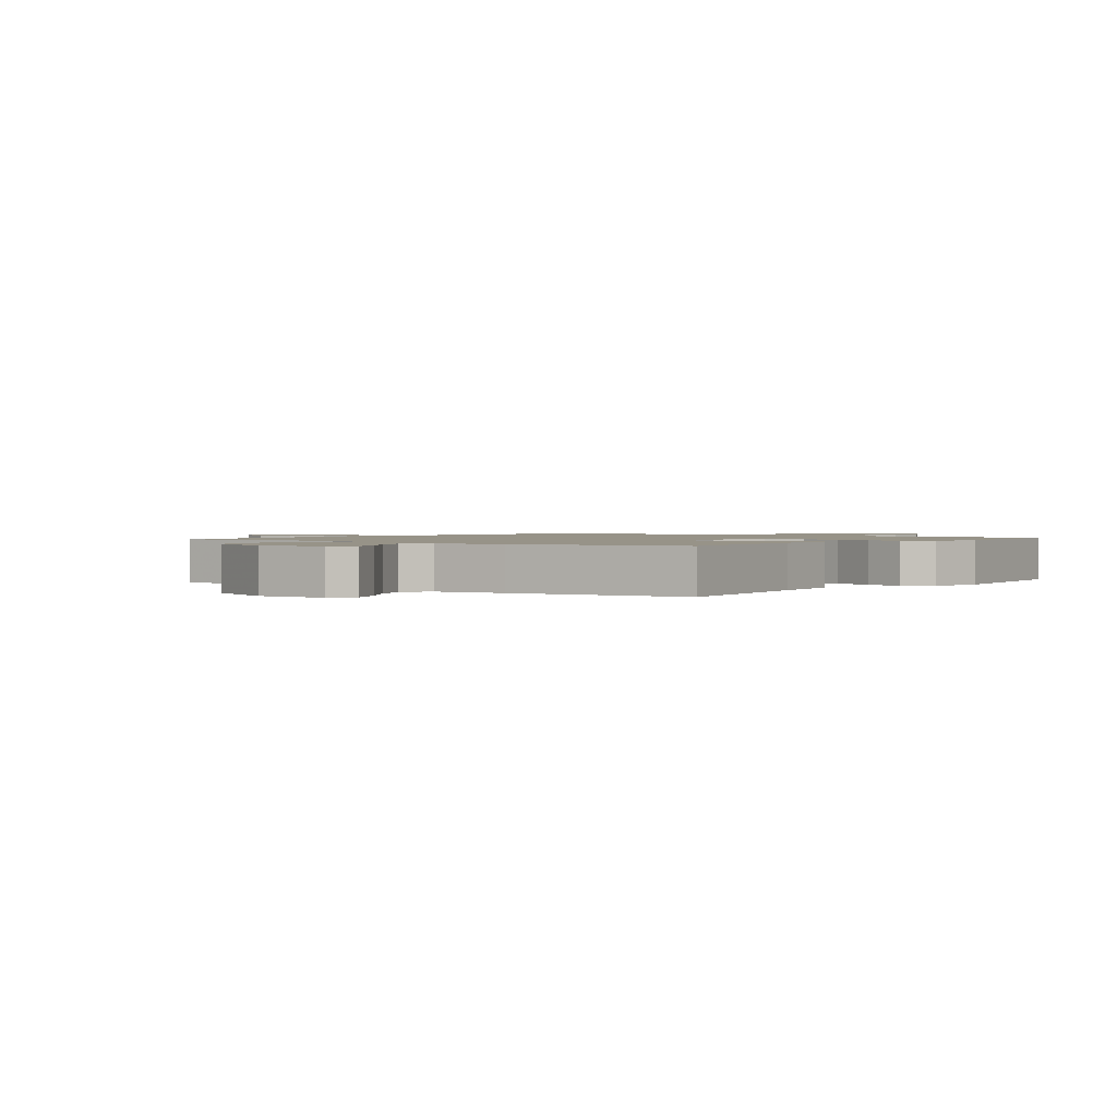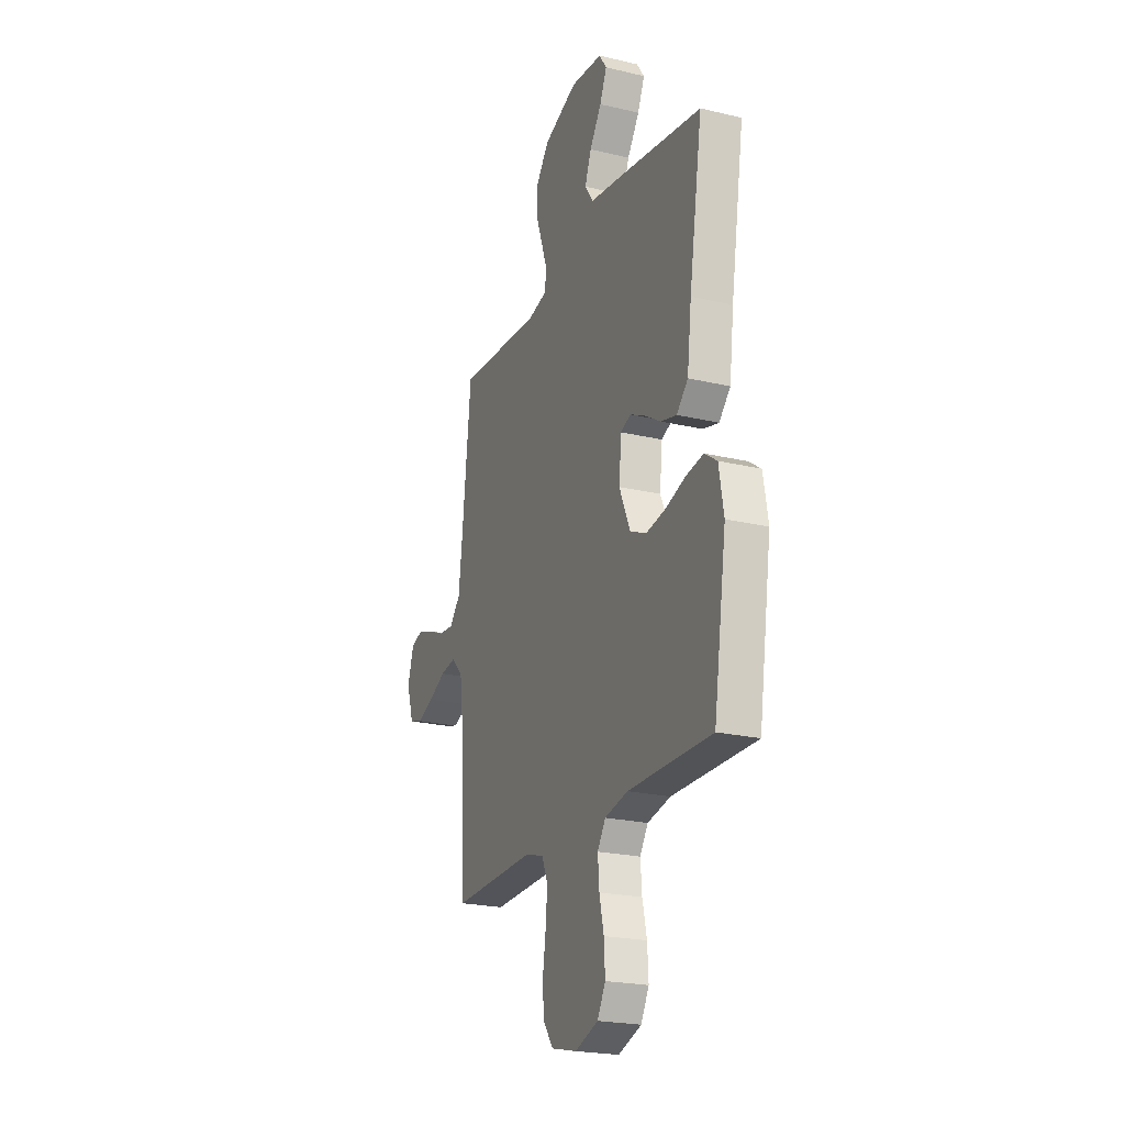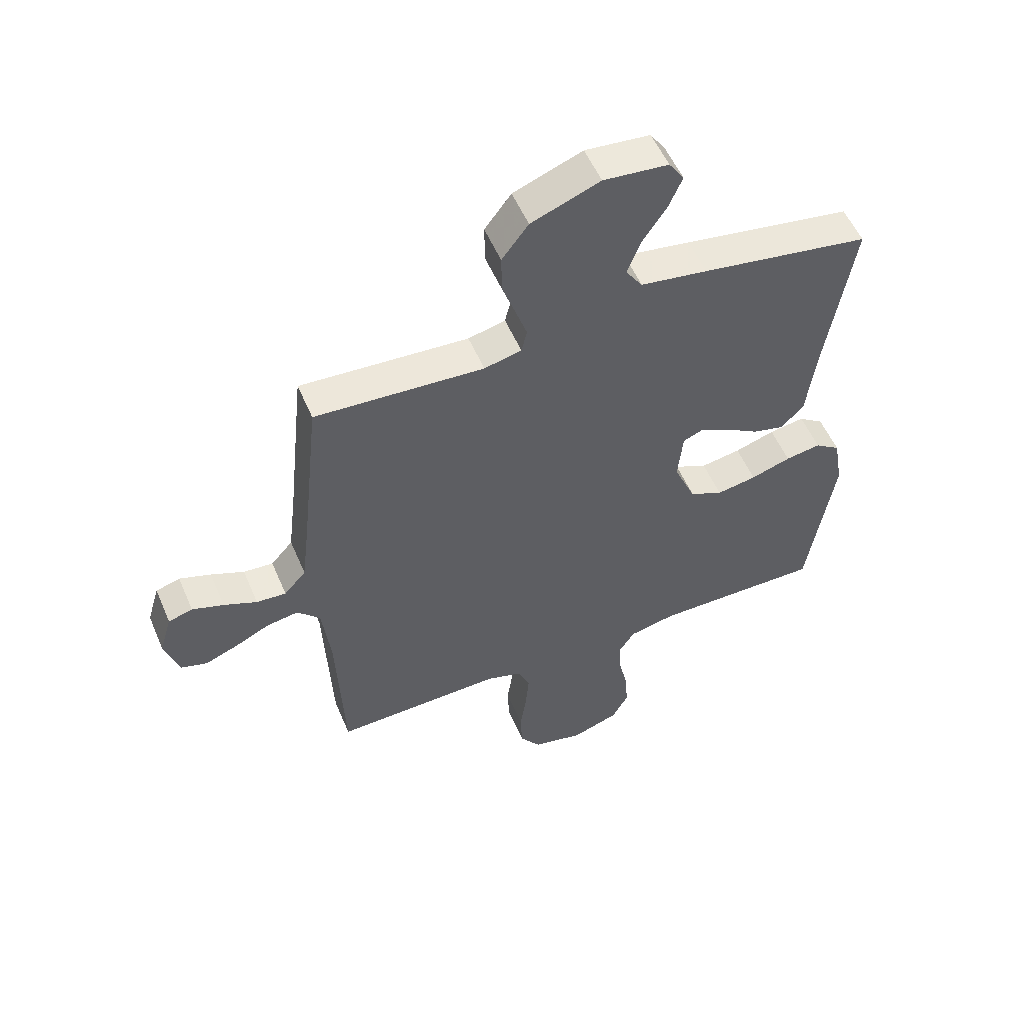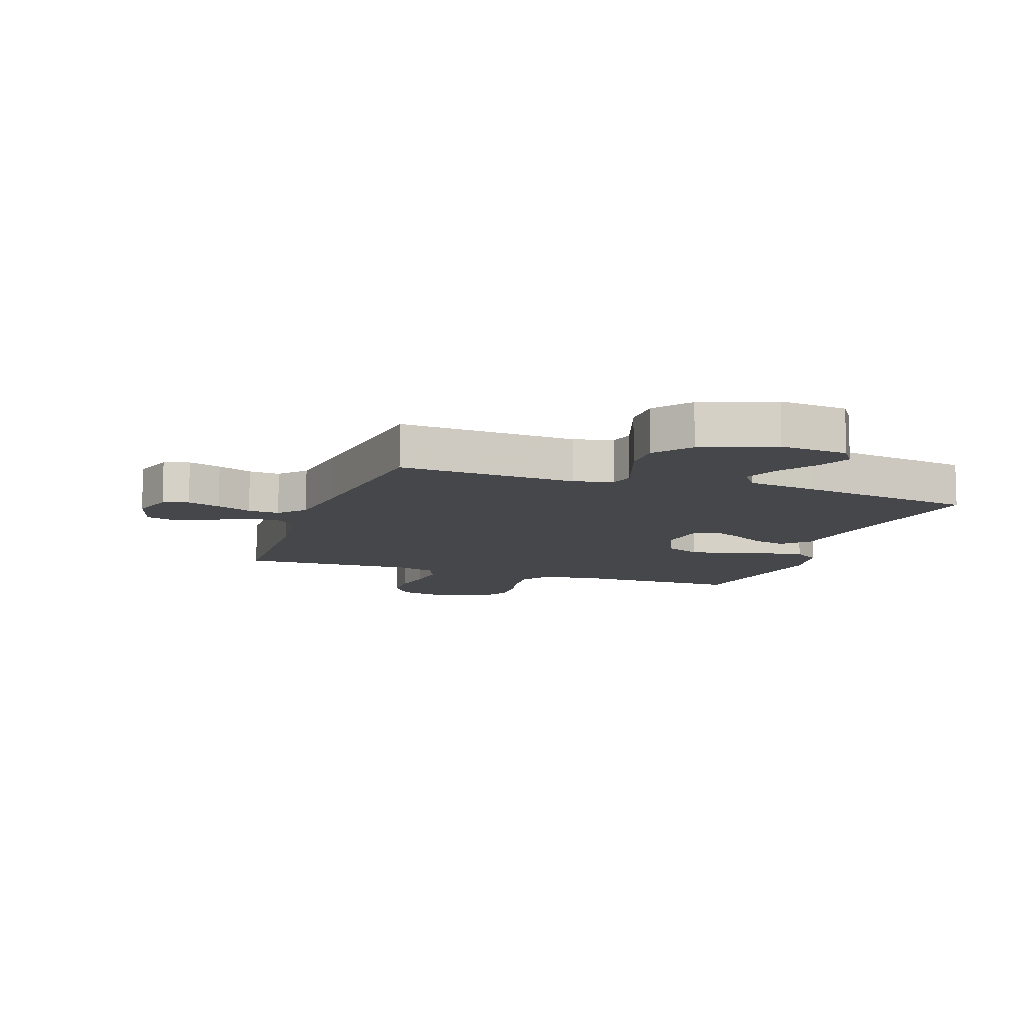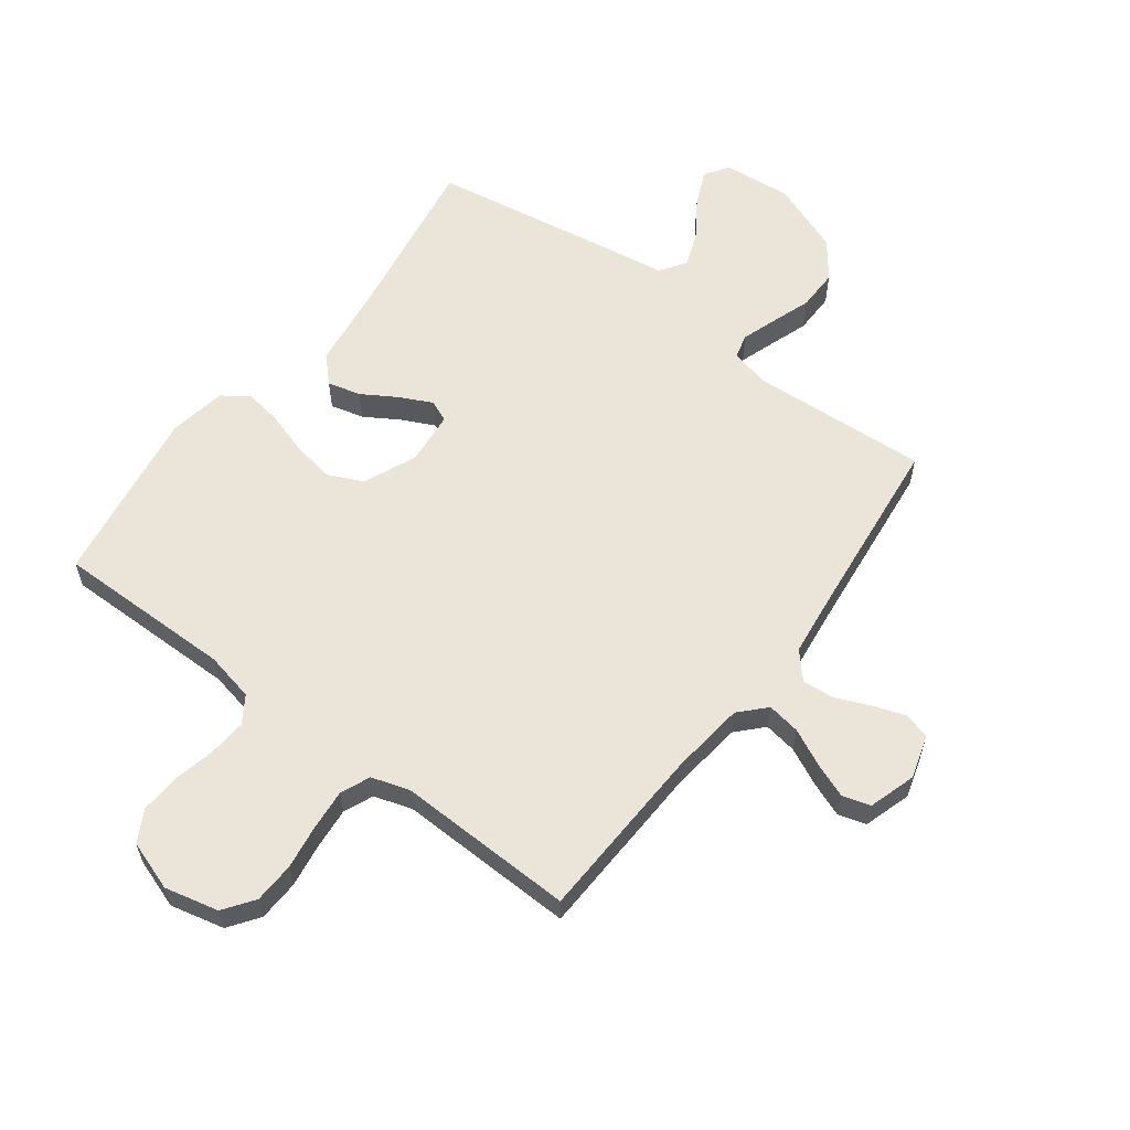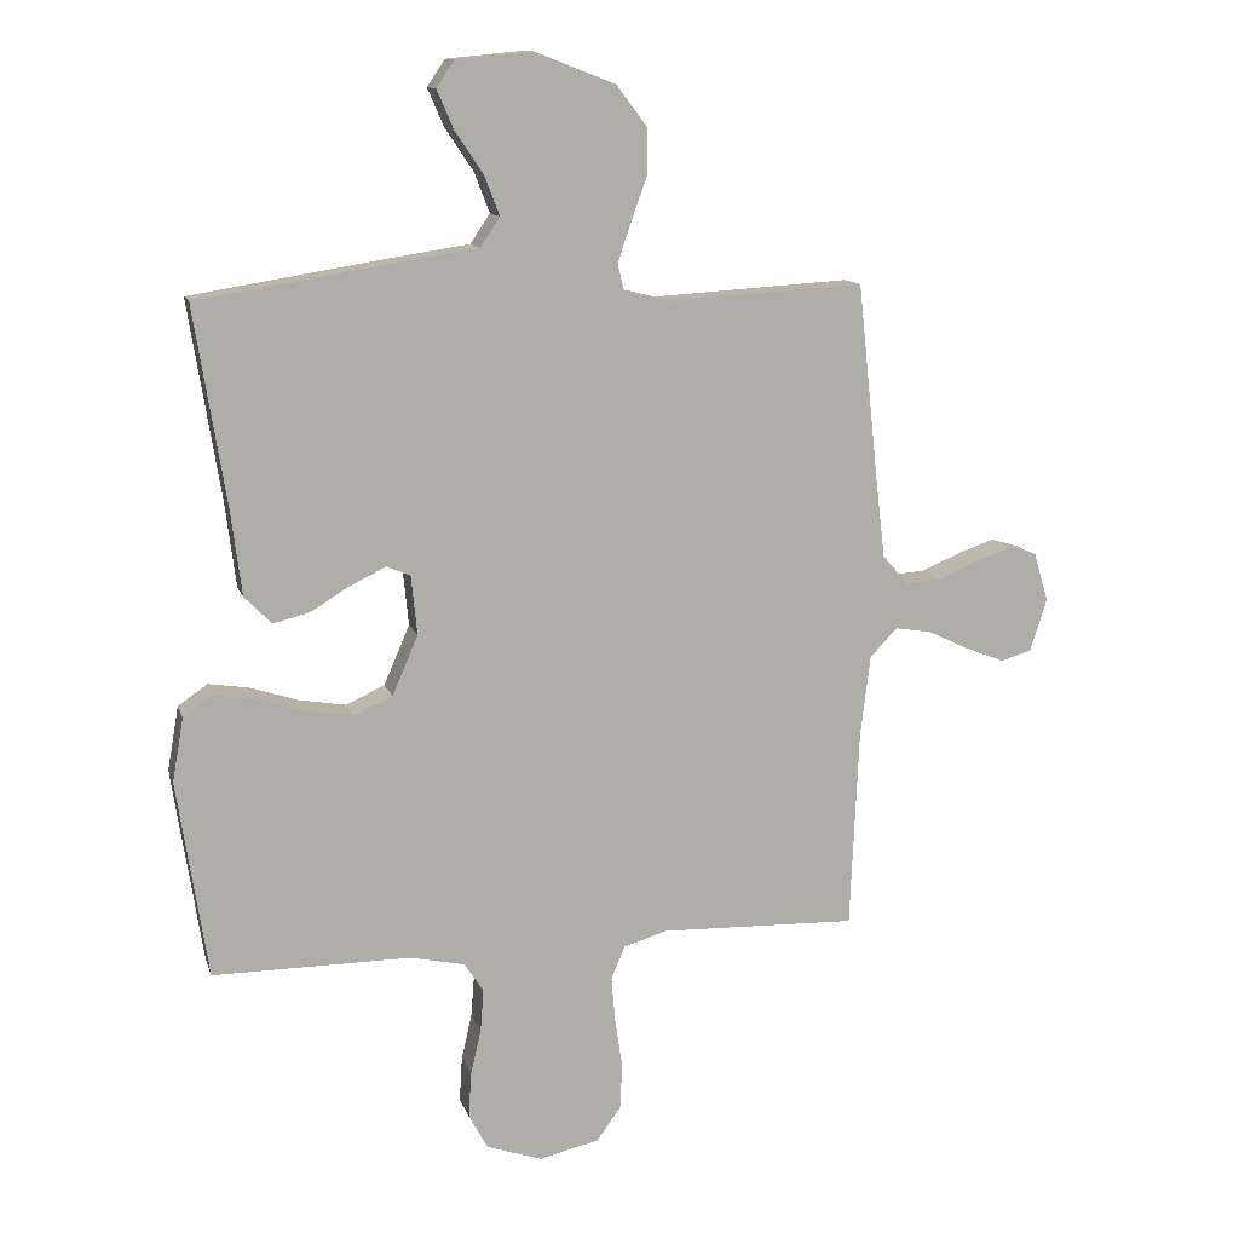
<metadata>
{"format":"obj","ext":"obj","renderer":"f3d","projection":"perspective","resolution":1024,"background":"white","views":[{"elev":1.3,"azim":38.2,"up":"+Y"},{"elev":-22.3,"azim":67.6,"up":"+Z"},{"elev":54.2,"azim":-22.8,"up":"+Z"},{"elev":-10.2,"azim":-19.3,"up":"+Y"},{"elev":59.6,"azim":-143.2,"up":"+Y"},{"elev":12.3,"azim":165.3,"up":"+Z"}]}
</metadata>
<code>
v 0.5 0.07 0.5
v 0.452 0.07 0.2
v 0.436 0.07 0.071
v 0.395 0.07 0.029
v 0.339 0.07 0.043
v 0.28 0.07 0.079
v 0.226 0.07 0.105
v 0.19 0.07 0.09
v 0.181 0.07 0
v 0.22 0.07 -0.09
v 0.279 0.07 -0.117
v 0.35 0.07 -0.105
v 0.421 0.07 -0.082
v 0.484 0.07 -0.072
v 0.529 0.07 -0.103
v 0.546 0.07 -0.2
v 0.5 0.07 -0.5
v 0.2 0.07 -0.499
v 0.117 0.07 -0.517
v 0.088 0.07 -0.562
v 0.093 0.07 -0.626
v 0.109 0.07 -0.696
v 0.113 0.07 -0.764
v 0.084 0.07 -0.817
v 0 0.07 -0.846
v -0.091 0.07 -0.825
v -0.128 0.07 -0.774
v -0.131 0.07 -0.705
v -0.12 0.07 -0.63
v -0.114 0.07 -0.561
v -0.135 0.07 -0.511
v -0.2 0.07 -0.491
v -0.5 0.07 -0.5
v -0.513 0.07 -0.2
v -0.528 0.07 -0.075
v -0.569 0.07 -0.032
v -0.625 0.07 -0.041
v -0.687 0.07 -0.071
v -0.746 0.07 -0.094
v -0.793 0.07 -0.08
v -0.818 0.07 0
v -0.796 0.07 0.073
v -0.753 0.07 0.086
v -0.697 0.07 0.067
v -0.638 0.07 0.042
v -0.585 0.07 0.038
v -0.546 0.07 0.082
v -0.532 0.07 0.2
v -0.5 0.07 0.5
v -0.2 0.07 0.482
v -0.134 0.07 0.498
v -0.124 0.07 0.539
v -0.144 0.07 0.597
v -0.168 0.07 0.665
v -0.169 0.07 0.734
v -0.122 0.07 0.796
v 0 0.07 0.843
v 0.115 0.07 0.832
v 0.142 0.07 0.792
v 0.117 0.07 0.734
v 0.074 0.07 0.67
v 0.051 0.07 0.61
v 0.081 0.07 0.566
v 0.2 0.07 0.548
v 0.5 0 0.5
v 0.452 0 0.2
v 0.436 0 0.071
v 0.395 0 0.029
v 0.339 0 0.043
v 0.28 0 0.079
v 0.226 0 0.105
v 0.19 0 0.09
v 0.181 0 0
v 0.22 0 -0.09
v 0.279 0 -0.117
v 0.35 0 -0.105
v 0.421 0 -0.082
v 0.484 0 -0.072
v 0.529 0 -0.103
v 0.546 0 -0.2
v 0.5 0 -0.5
v 0.2 0 -0.499
v 0.117 0 -0.517
v 0.088 0 -0.562
v 0.093 0 -0.626
v 0.109 0 -0.696
v 0.113 0 -0.764
v 0.084 0 -0.817
v 0 0 -0.846
v -0.091 0 -0.825
v -0.128 0 -0.774
v -0.131 0 -0.705
v -0.12 0 -0.63
v -0.114 0 -0.561
v -0.135 0 -0.511
v -0.2 0 -0.491
v -0.5 0 -0.5
v -0.513 0 -0.2
v -0.528 0 -0.075
v -0.569 0 -0.032
v -0.625 0 -0.041
v -0.687 0 -0.071
v -0.746 0 -0.094
v -0.793 0 -0.08
v -0.818 0 0
v -0.796 0 0.073
v -0.753 0 0.086
v -0.697 0 0.067
v -0.638 0 0.042
v -0.585 0 0.038
v -0.546 0 0.082
v -0.532 0 0.2
v -0.5 0 0.5
v -0.2 0 0.482
v -0.134 0 0.498
v -0.124 0 0.539
v -0.144 0 0.597
v -0.168 0 0.665
v -0.169 0 0.734
v -0.122 0 0.796
v 0 0 0.843
v 0.115 0 0.832
v 0.142 0 0.792
v 0.117 0 0.734
v 0.074 0 0.67
v 0.051 0 0.61
v 0.081 0 0.566
v 0.2 0 0.548
f 63 64 1 2
f 58 59 60 61
f 58 61 62
f 57 58 62
f 56 57 62
f 53 54 55 56
f 52 53 56 62
f 51 52 62 63
f 48 49 50
f 47 48 50 51
f 46 47 51 63
f 42 43 44 45
f 40 41 42 45
f 40 45 46
f 37 38 39 40
f 37 40 46
f 36 37 46 63
f 32 33 34
f 31 32 34 35
f 26 27 28 29
f 26 29 30
f 25 26 30
f 24 25 30
f 21 22 23 24
f 20 21 24 30
f 19 20 30 31
f 15 16 17 18
f 12 13 14 15
f 11 12 15 18
f 10 11 18 19
f 3 4 5 6
f 3 6 7
f 2 3 7
f 35 36 63 2
f 9 10 19 31
f 8 9 31 35
f 2 7 8 35
f 66 65 128 127
f 125 124 123 122
f 126 125 122
f 126 122 121
f 126 121 120
f 120 119 118 117
f 126 120 117 116
f 127 126 116 115
f 114 113 112
f 115 114 112 111
f 127 115 111 110
f 109 108 107 106
f 109 106 105 104
f 110 109 104
f 104 103 102 101
f 110 104 101
f 127 110 101 100
f 98 97 96
f 99 98 96 95
f 93 92 91 90
f 94 93 90
f 94 90 89
f 94 89 88
f 88 87 86 85
f 94 88 85 84
f 95 94 84 83
f 82 81 80 79
f 79 78 77 76
f 82 79 76 75
f 83 82 75 74
f 70 69 68 67
f 71 70 67
f 71 67 66
f 66 127 100 99
f 95 83 74 73
f 99 95 73 72
f 99 72 71 66
f 1 65 66 2
f 2 66 67 3
f 3 67 68 4
f 4 68 69 5
f 5 69 70 6
f 6 70 71 7
f 7 71 72 8
f 8 72 73 9
f 9 73 74 10
f 10 74 75 11
f 11 75 76 12
f 12 76 77 13
f 13 77 78 14
f 14 78 79 15
f 15 79 80 16
f 16 80 81 17
f 17 81 82 18
f 18 82 83 19
f 19 83 84 20
f 20 84 85 21
f 21 85 86 22
f 22 86 87 23
f 23 87 88 24
f 24 88 89 25
f 25 89 90 26
f 26 90 91 27
f 27 91 92 28
f 28 92 93 29
f 29 93 94 30
f 30 94 95 31
f 31 95 96 32
f 32 96 97 33
f 33 97 98 34
f 34 98 99 35
f 35 99 100 36
f 36 100 101 37
f 37 101 102 38
f 38 102 103 39
f 39 103 104 40
f 40 104 105 41
f 41 105 106 42
f 42 106 107 43
f 43 107 108 44
f 44 108 109 45
f 45 109 110 46
f 46 110 111 47
f 47 111 112 48
f 48 112 113 49
f 49 113 114 50
f 50 114 115 51
f 51 115 116 52
f 52 116 117 53
f 53 117 118 54
f 54 118 119 55
f 55 119 120 56
f 56 120 121 57
f 57 121 122 58
f 58 122 123 59
f 59 123 124 60
f 60 124 125 61
f 61 125 126 62
f 62 126 127 63
f 63 127 128 64
f 64 128 65 1

</code>
